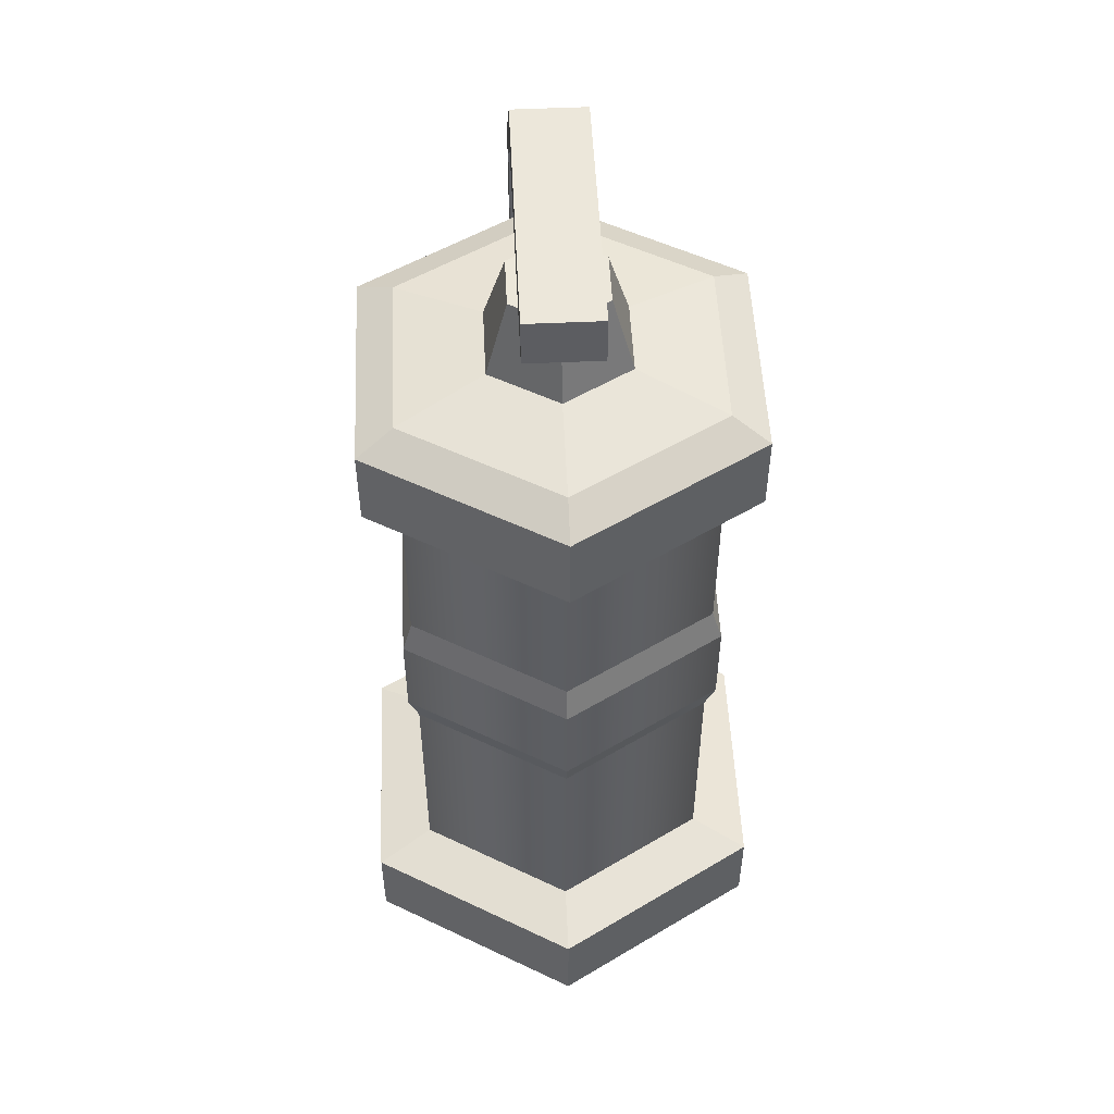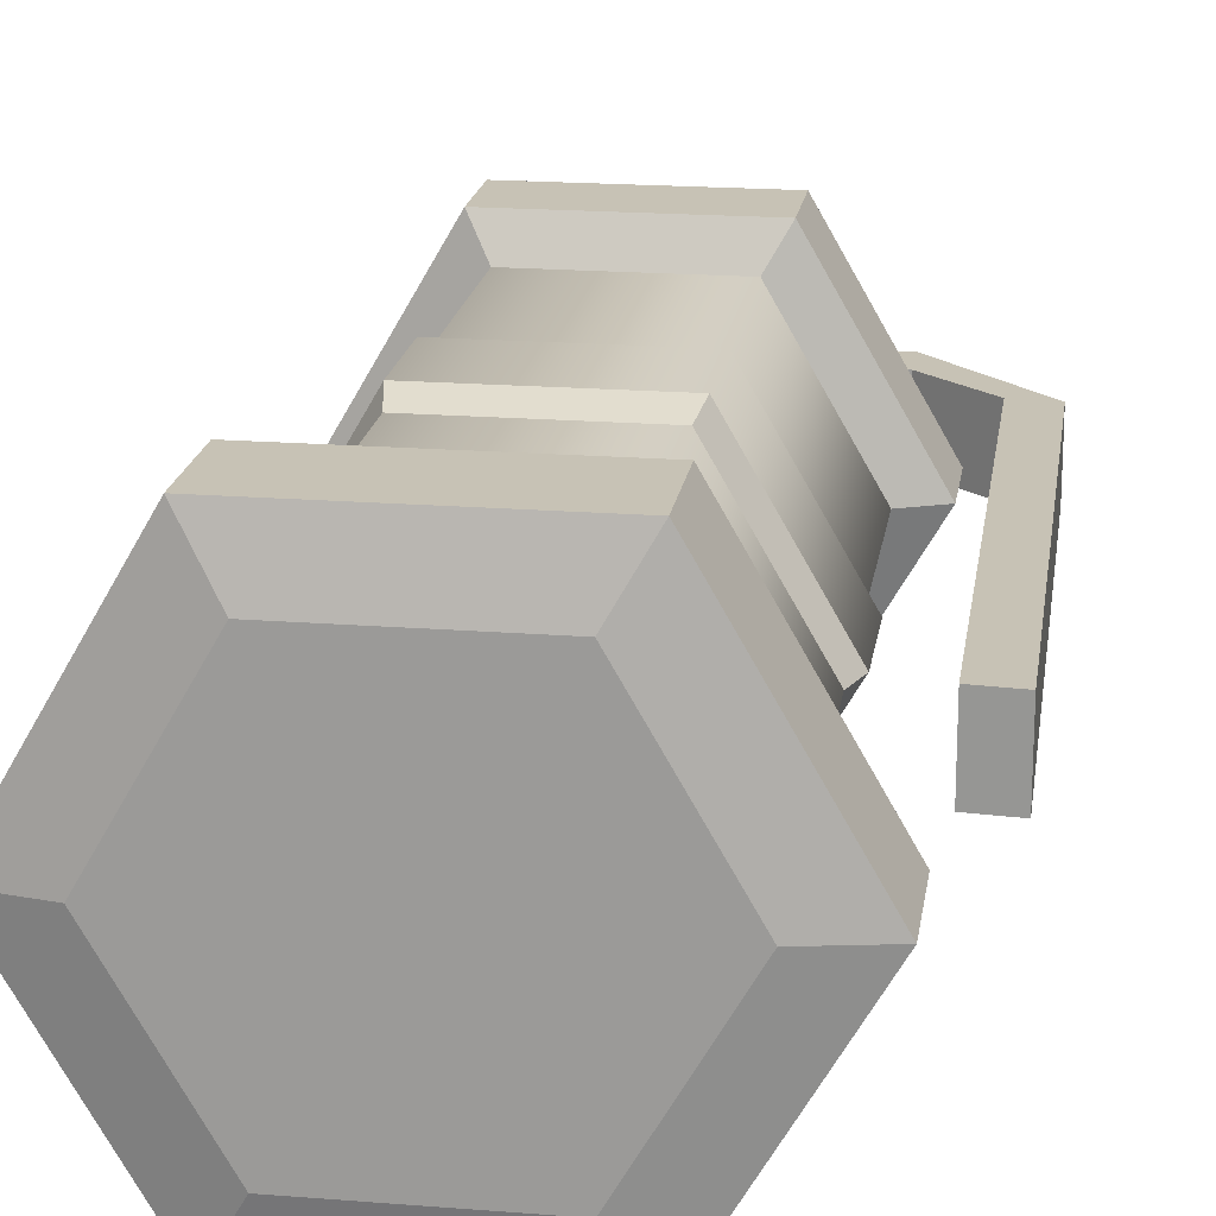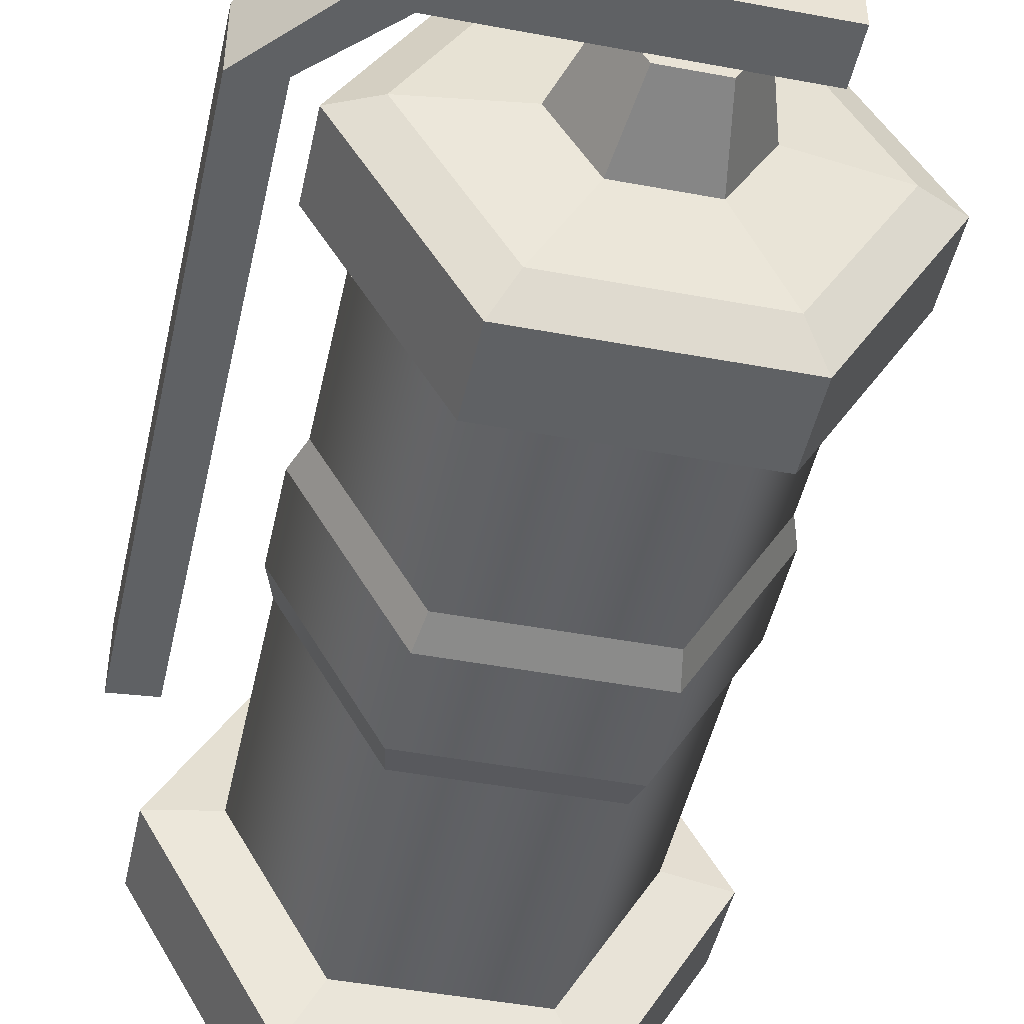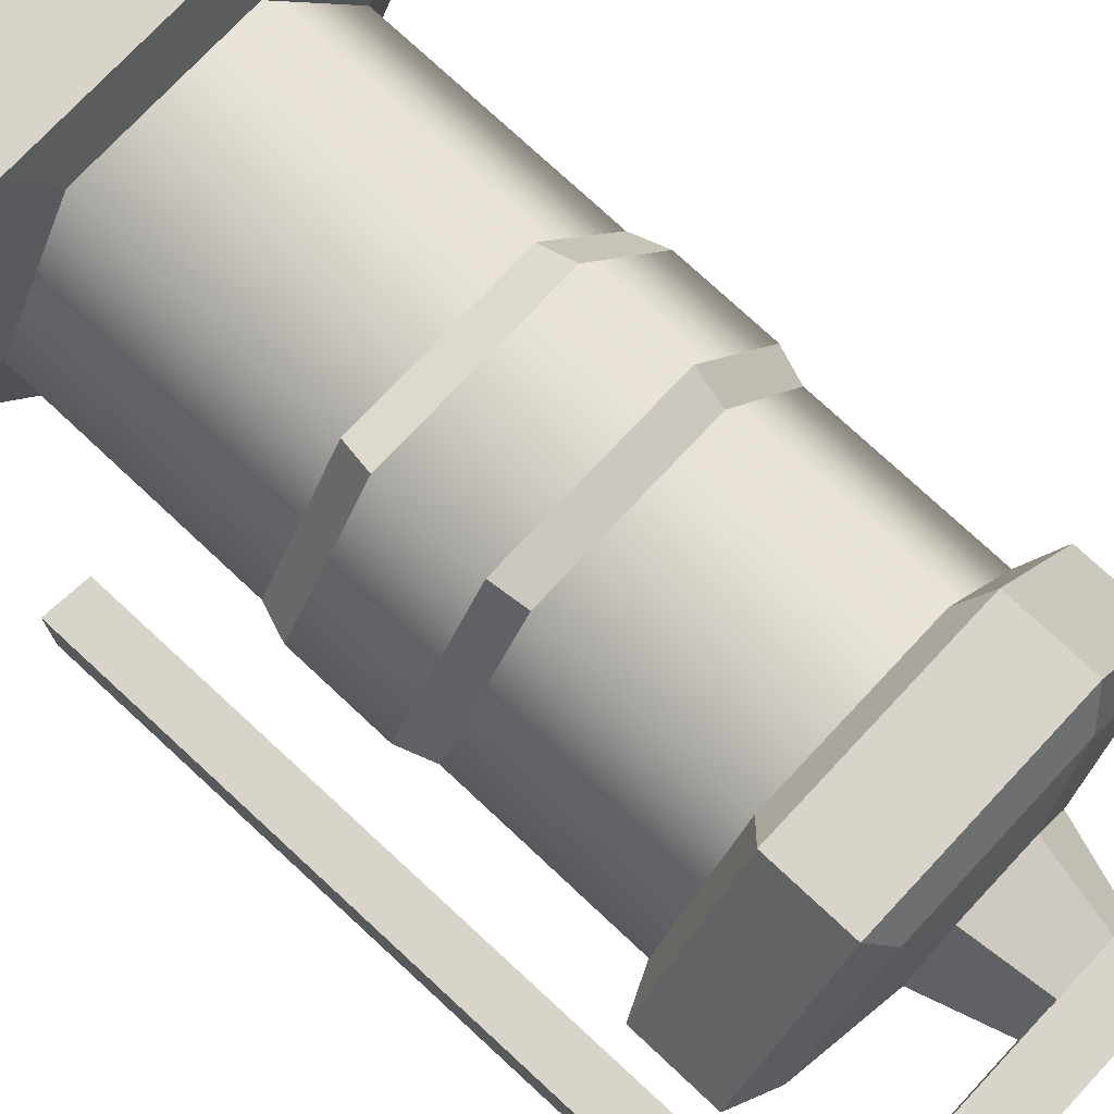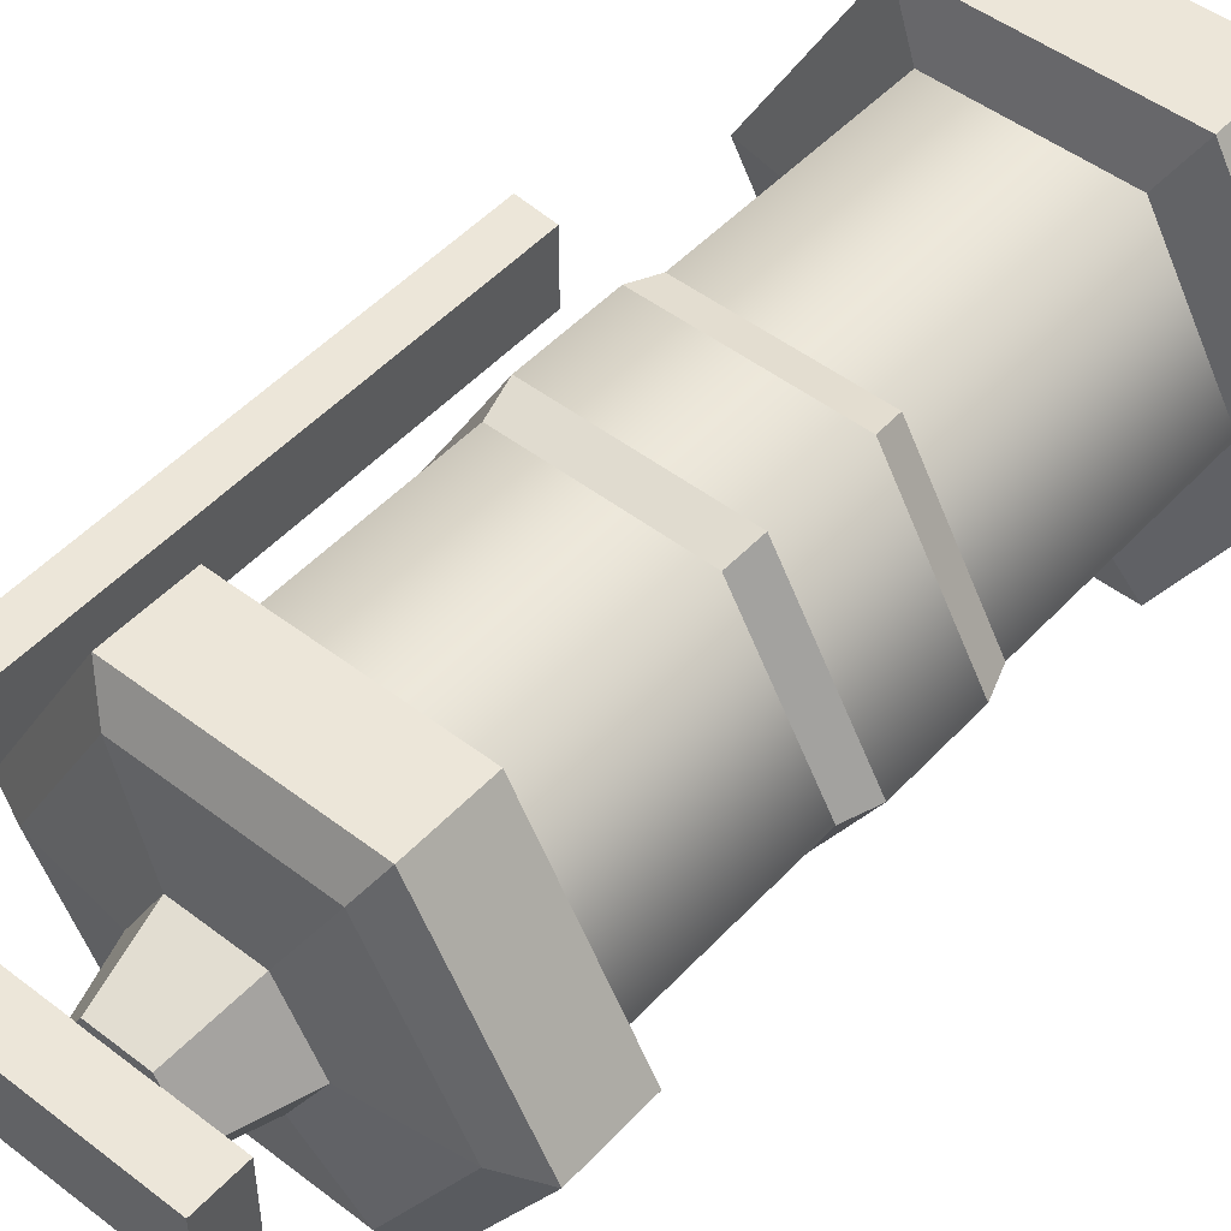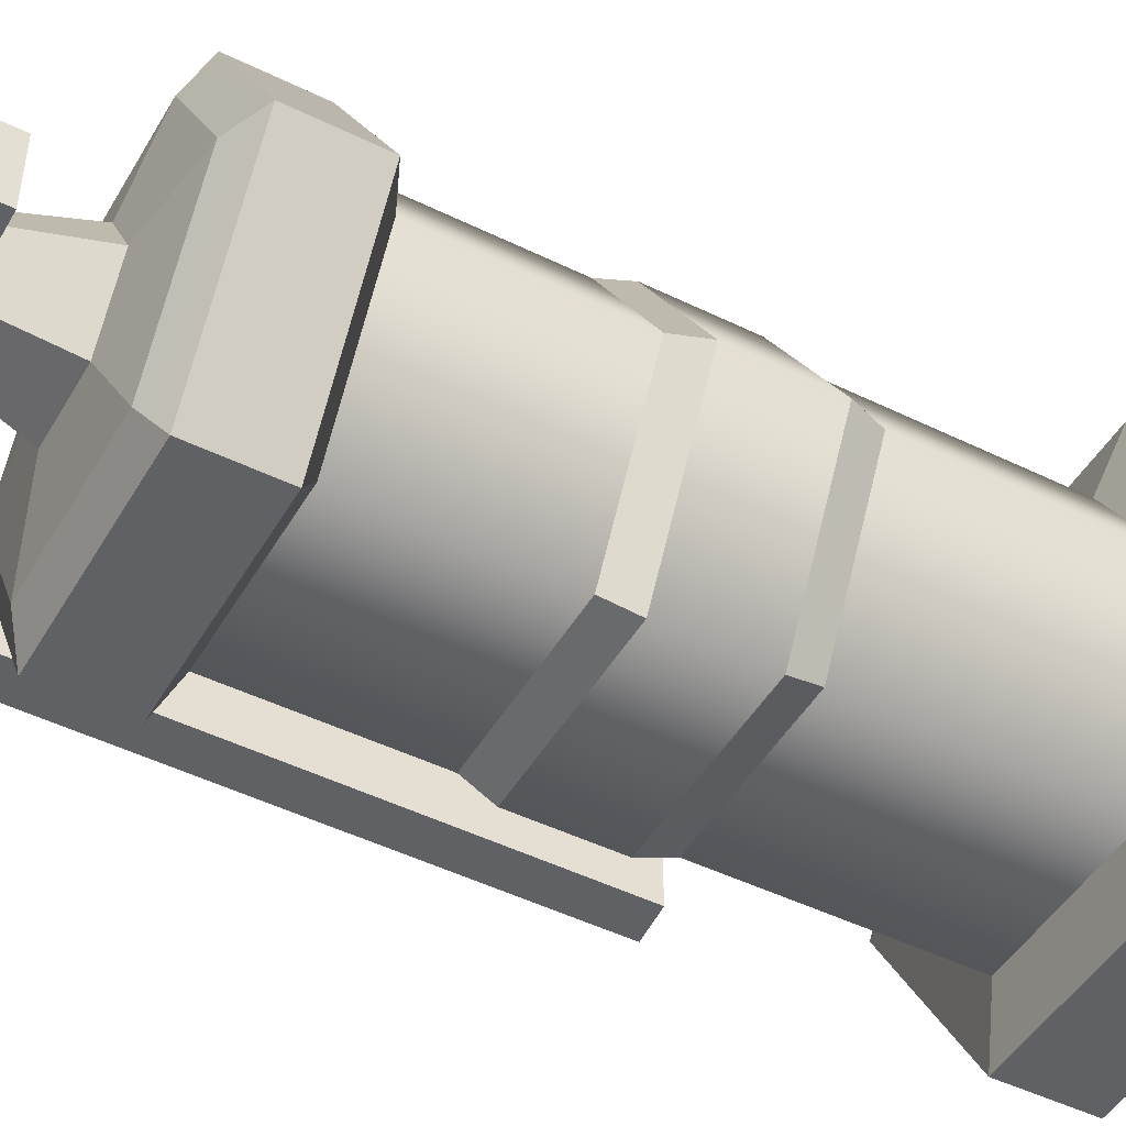
<metadata>
{"format":"obj","ext":"obj","renderer":"f3d","projection":"perspective","resolution":1024,"background":"white","views":[{"elev":52.3,"azim":-92.8,"up":"+Y"},{"elev":19.0,"azim":8.5,"up":"+Z"},{"elev":-46.7,"azim":168.0,"up":"+Z"},{"elev":75.0,"azim":133.1,"up":"+Z"},{"elev":48.7,"azim":-139.5,"up":"+Z"},{"elev":-47.2,"azim":-119.0,"up":"+Z"}]}
</metadata>
<code>
o FlashOne
g FlashOne
v -14.46 0.9482 13.03
v -14.38 0.9482 13.16
v -14.33 1.725 13.07
v -14.23 0.9482 13.16
v -14.28 1.725 13.07
v -14.16 0.9482 13.03
v -14.31 0.9482 13.03
v -14.23 0.9482 12.9
v -14.26 1.725 13.03
v -14.31 1.725 13.03
v -14.28 1.725 12.99
v -14.38 0.9482 12.9
v -14.33 1.725 12.99
v -14.35 1.725 13.03
v -14.49 1.563 13.03
v -14.4 1.563 12.87
v -14.49 1.633 13.03
v -14.4 1.633 12.87
v -14.4 1.563 13.19
v -14.4 1.633 13.19
v -14.22 1.563 12.87
v -14.22 1.633 12.87
v -14.12 1.563 13.03
v -14.12 1.633 13.03
v -14.22 1.563 13.19
v -14.22 1.633 13.19
v -14.41 1.037 13.21
v -14.2 1.037 13.21
v -14.41 0.9594 13.21
v -14.2 0.9594 13.21
v -14.51 1.037 13.03
v -14.51 0.9594 13.03
v -14.1 1.037 13.03
v -14.1 0.9594 13.03
v -14.2 1.037 12.85
v -14.2 0.9594 12.85
v -14.41 1.037 12.85
v -14.41 0.9594 12.85
v -14.46 1.548 13.03
v -14.38 1.548 12.9
v -14.46 1.648 13.03
v -14.38 1.648 13.16
v -14.38 1.648 12.9
v -14.23 1.548 12.9
v -14.23 1.648 12.9
v -14.16 1.548 13.03
v -14.16 1.648 13.03
v -14.23 1.548 13.16
v -14.23 1.648 13.16
v -14.38 1.548 13.16
v -14.38 1.048 12.9
v -14.46 1.048 13.03
v -14.38 1.048 13.16
v -14.23 1.048 13.16
v -14.16 1.048 13.03
v -14.23 1.048 12.9
v -14.46 1.391 13.03
v -14.38 1.391 13.16
v -14.23 1.391 13.16
v -14.16 1.391 13.03
v -14.23 1.391 12.9
v -14.38 1.391 12.9
v -14.46 1.253 13.03
v -14.38 1.253 13.16
v -14.47 1.281 13.03
v -14.47 1.364 13.03
v -14.39 1.364 13.17
v -14.39 1.281 13.17
v -14.23 1.253 13.16
v -14.23 1.364 13.17
v -14.23 1.281 13.17
v -14.16 1.253 13.03
v -14.15 1.364 13.03
v -14.15 1.281 13.03
v -14.23 1.253 12.9
v -14.23 1.364 12.89
v -14.23 1.281 12.89
v -14.38 1.253 12.9
v -14.39 1.364 12.89
v -14.39 1.281 12.89
v -14.27 1.659 12.97
v -14.24 1.659 13.03
v -14.27 1.659 13.09
v -14.34 1.659 13.09
v -14.37 1.659 13.03
v -14.34 1.659 12.97
v -14.16 1.725 13.06
v -14.39 1.725 13.06
v -14.16 1.766 13.06
v -14.39 1.766 13.06
v -14.39 1.725 13
v -14.39 1.766 13
v -14.16 1.725 13
v -14.16 1.766 13
v -14.1 1.183 13
v -14.1 1.183 13.06
v -14.06 1.18 13
v -14.06 1.18 13.06
v -14.1 1.671 13
v -14.1 1.671 13.06
v -14.07 1.668 13
v -14.07 1.668 13.06
v -14.1 1.427 13.06
v -14.1 1.427 13
v -14.06 1.424 13
v -14.06 1.424 13.06
f 11 10 9
f 9 10 5
f 5 10 3
f 14 10 13
f 13 10 11
f 3 10 14
f 6 7 8
f 4 7 6
f 2 7 4
f 1 7 2
f 12 7 1
f 8 7 12
f 18 16 15
f 15 17 18
f 17 15 19
f 19 20 17
f 22 21 16
f 16 18 22
f 24 23 21
f 21 22 24
f 26 25 23
f 23 24 26
f 20 19 25
f 25 26 20
f 30 28 27
f 27 29 30
f 29 27 31
f 31 32 29
f 34 33 28
f 28 30 34
f 36 35 33
f 33 34 36
f 38 37 35
f 35 36 38
f 32 31 37
f 37 38 32
f 16 40 39
f 39 15 16
f 20 42 41
f 41 17 20
f 17 41 43
f 43 18 17
f 21 44 40
f 40 16 21
f 18 43 45
f 45 22 18
f 23 46 44
f 44 21 23
f 22 45 47
f 47 24 22
f 25 48 46
f 46 23 25
f 24 47 49
f 49 26 24
f 19 50 48
f 48 25 19
f 26 49 42
f 42 20 26
f 15 39 50
f 50 19 15
f 31 52 51
f 51 37 31
f 36 8 12
f 12 38 36
f 38 12 1
f 1 32 38
f 27 53 52
f 52 31 27
f 32 1 2
f 2 29 32
f 28 54 53
f 53 27 28
f 29 2 4
f 4 30 29
f 33 55 54
f 54 28 33
f 30 4 6
f 6 34 30
f 35 56 55
f 55 33 35
f 34 6 8
f 8 36 34
f 37 51 56
f 56 35 37
f 39 57 58
f 58 50 39
f 50 58 59
f 59 48 50
f 46 48 59
f 59 60 46
f 44 46 60
f 60 61 44
f 40 44 61
f 61 62 40
f 40 62 57
f 57 39 40
f 63 52 53
f 53 64 63
f 64 53 54
f 54 69 64
f 72 69 54
f 54 55 72
f 75 72 55
f 55 56 75
f 78 75 56
f 56 51 78
f 78 51 52
f 52 63 78
f 74 72 75
f 75 77 74
f 79 62 61
f 61 76 79
f 77 75 78
f 78 80 77
f 71 69 72
f 72 74 71
f 76 61 60
f 60 73 76
f 70 59 58
f 58 67 70
f 73 60 59
f 59 70 73
f 68 64 69
f 69 71 68
f 67 58 57
f 57 66 67
f 65 63 64
f 64 68 65
f 66 57 62
f 62 79 66
f 80 78 63
f 63 65 80
f 82 47 45
f 45 81 82
f 83 49 47
f 47 82 83
f 84 42 49
f 49 83 84
f 86 43 41
f 41 85 86
f 81 45 43
f 43 86 81
f 85 41 42
f 42 84 85
f 9 82 81
f 81 11 9
f 5 83 82
f 82 9 5
f 3 84 83
f 83 5 3
f 13 86 85
f 85 14 13
f 11 81 86
f 86 13 11
f 14 85 84
f 84 3 14
f 67 66 65 68
f 70 67 68 71
f 74 73 70 71
f 77 76 73 74
f 80 79 76 77
f 66 79 80 65
f 103 104 95 96
f 105 97 95 104
f 106 103 96 98
f 98 97 105 106
f 89 90 88 87
f 90 92 91 88
f 92 94 93 91
f 97 98 96 95
f 94 92 90 89
f 87 88 91 93
f 99 100 87 93
f 101 99 93 94
f 100 102 89 87
f 102 101 94 89
f 100 99 104 103
f 101 105 104 99
f 102 100 103 106
f 106 105 101 102

</code>
